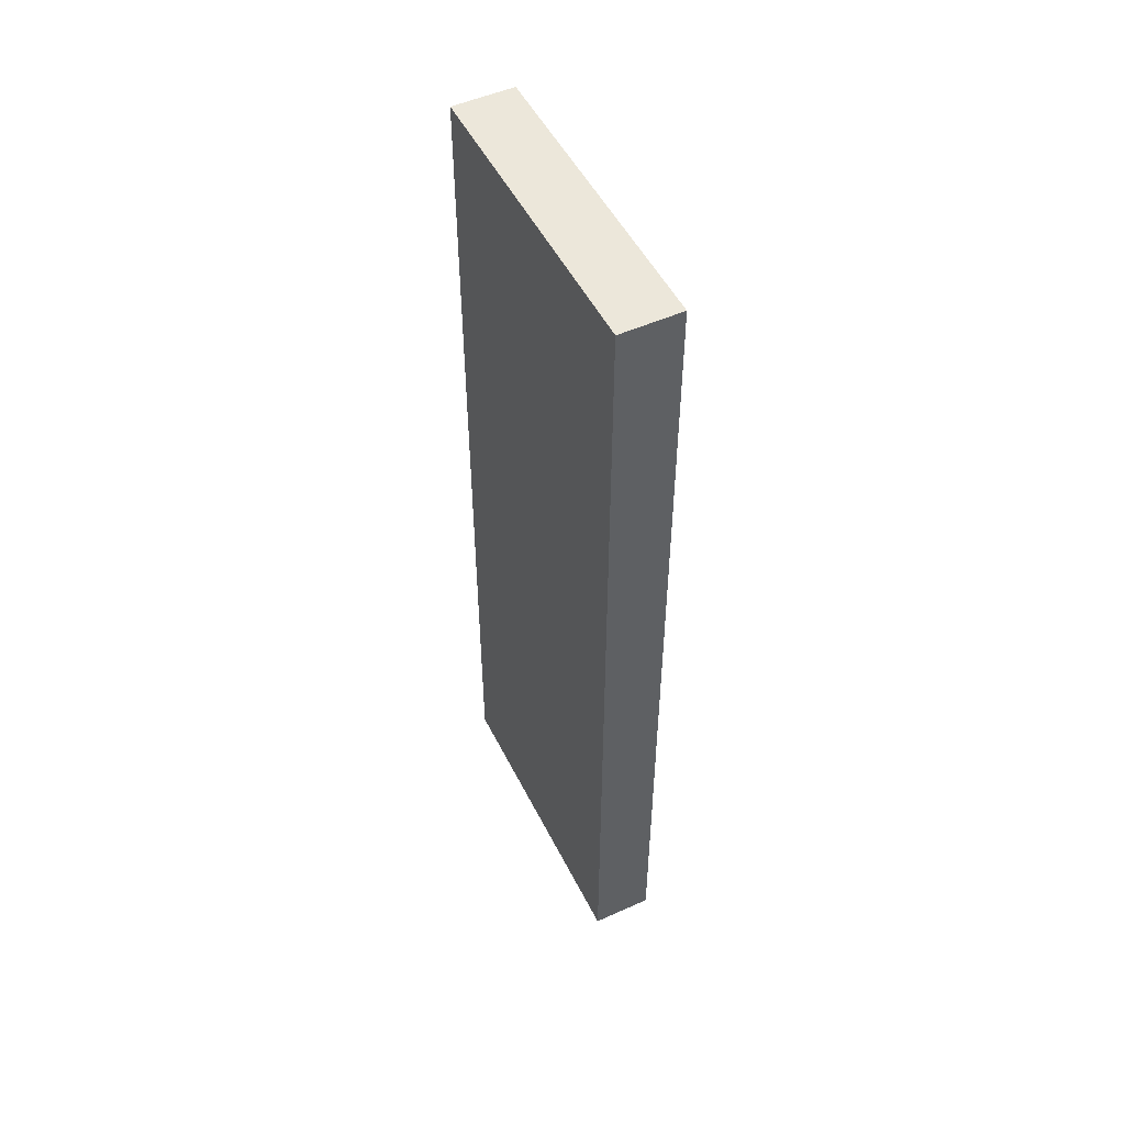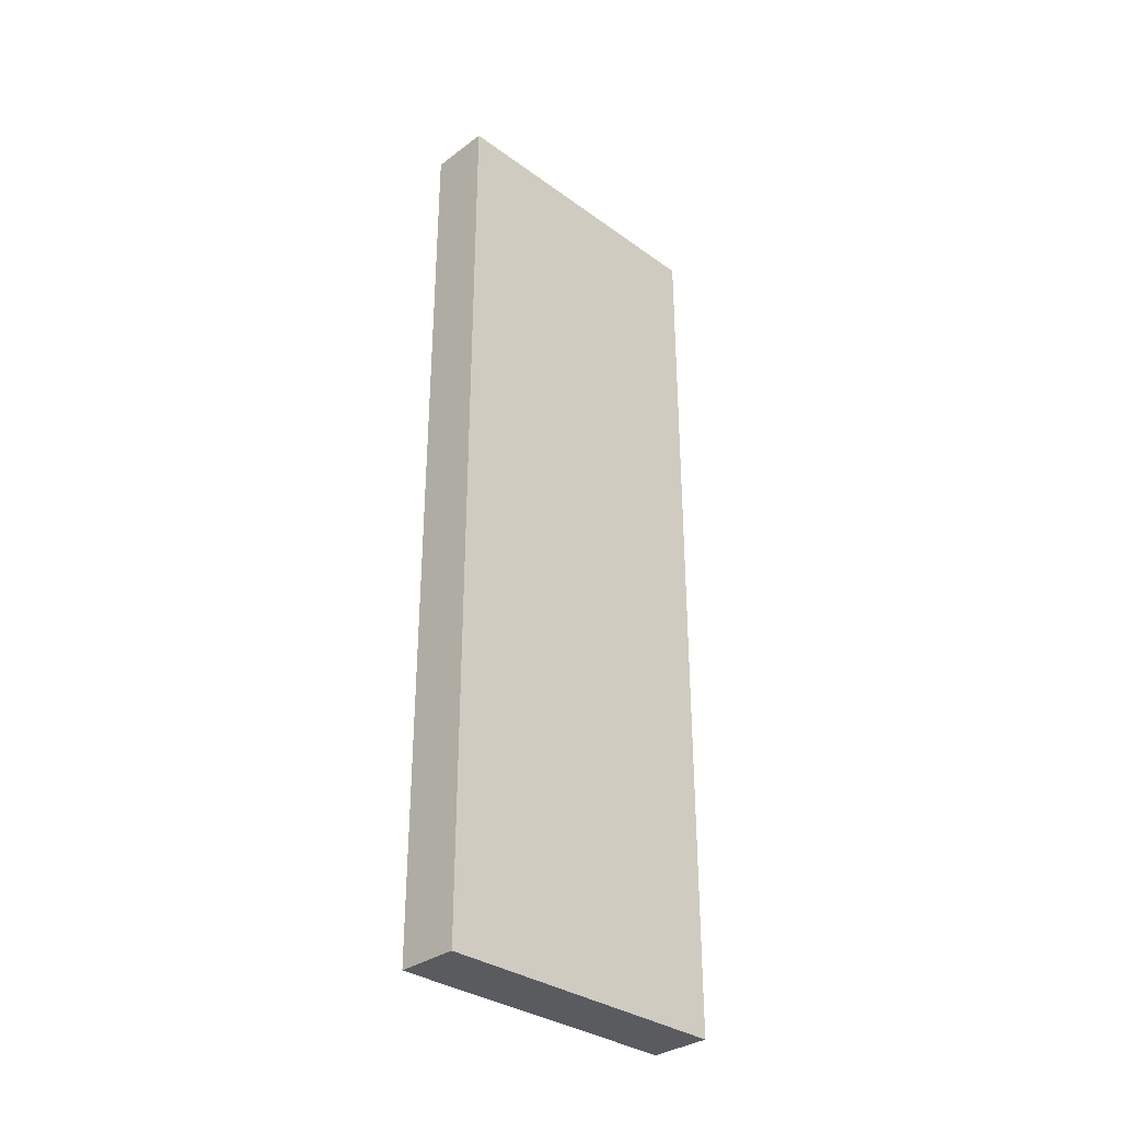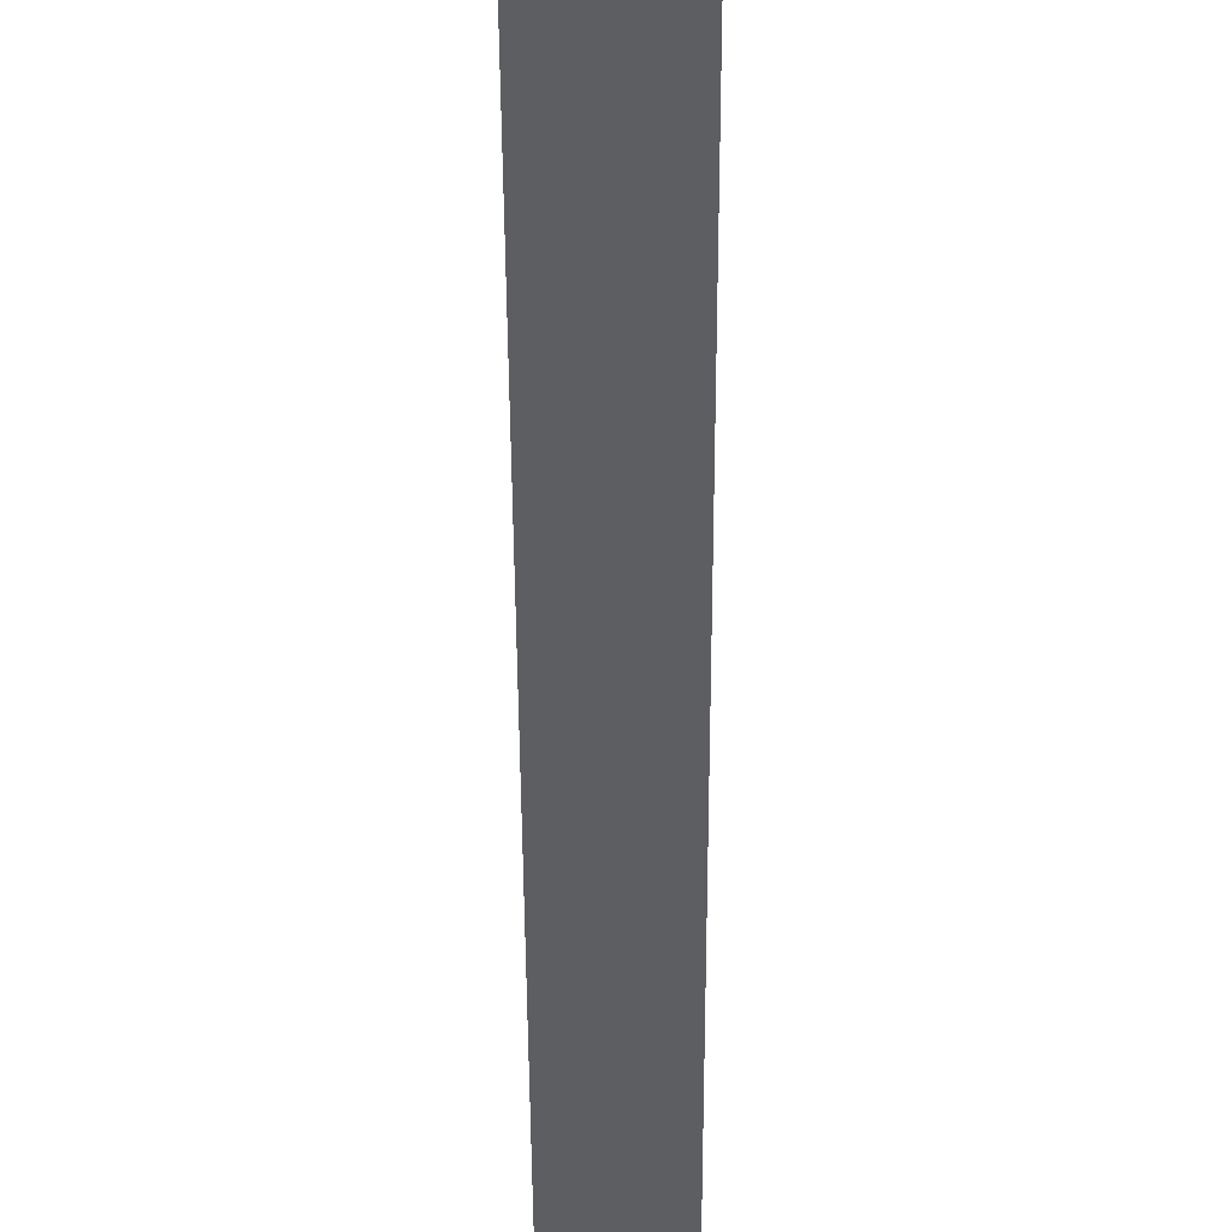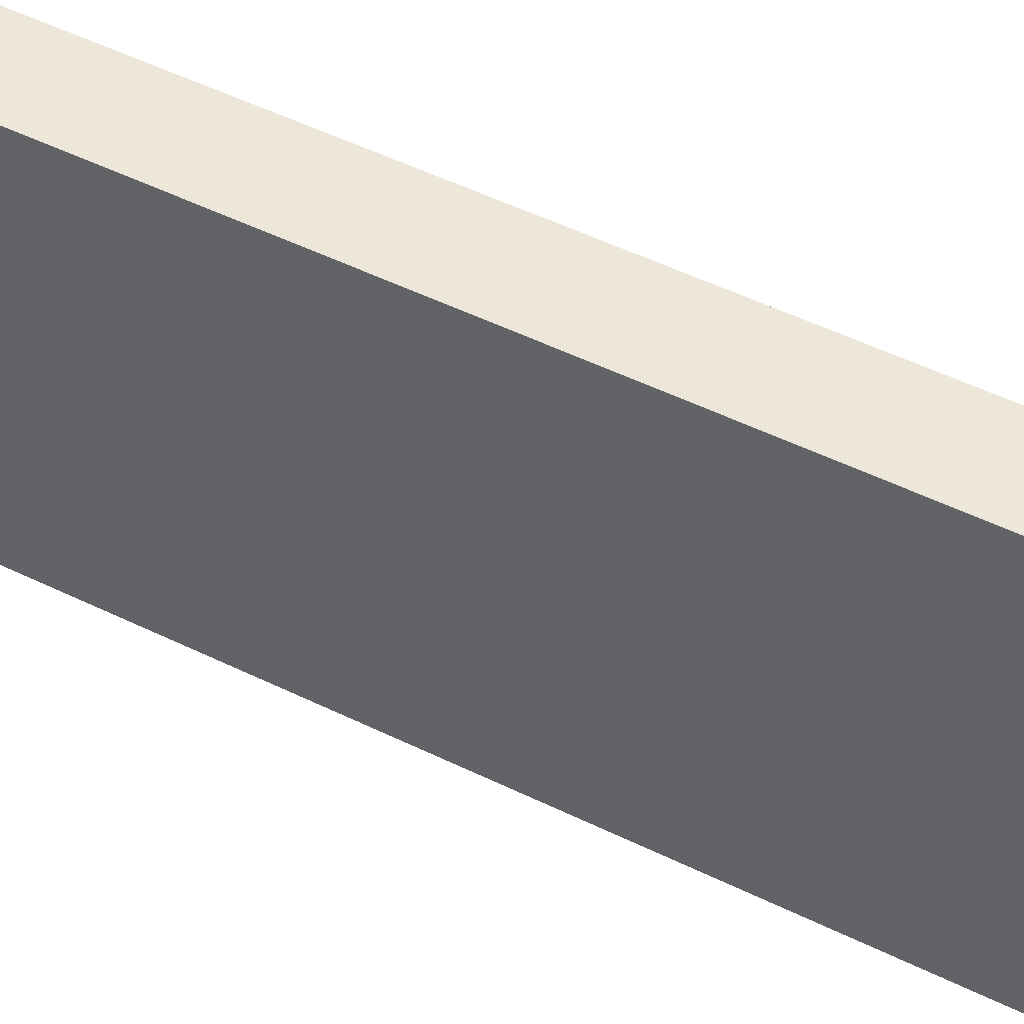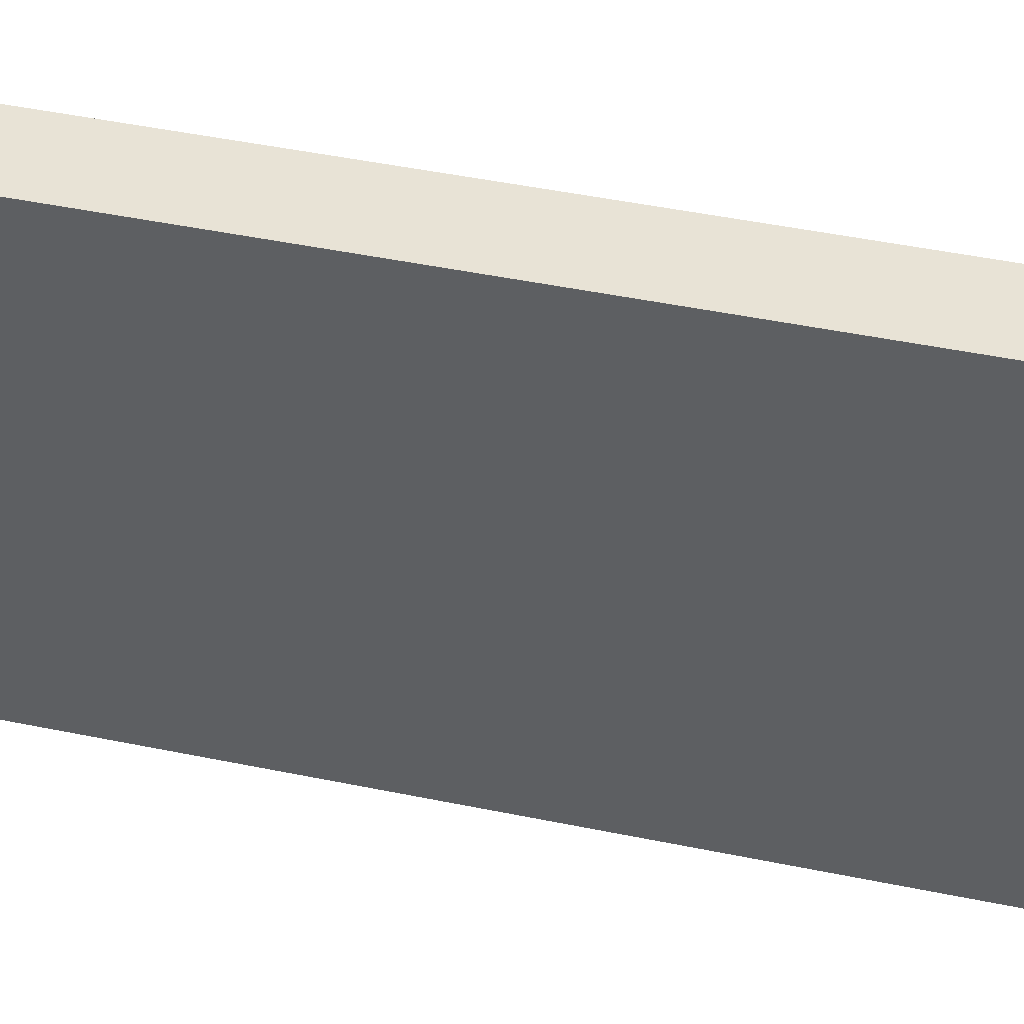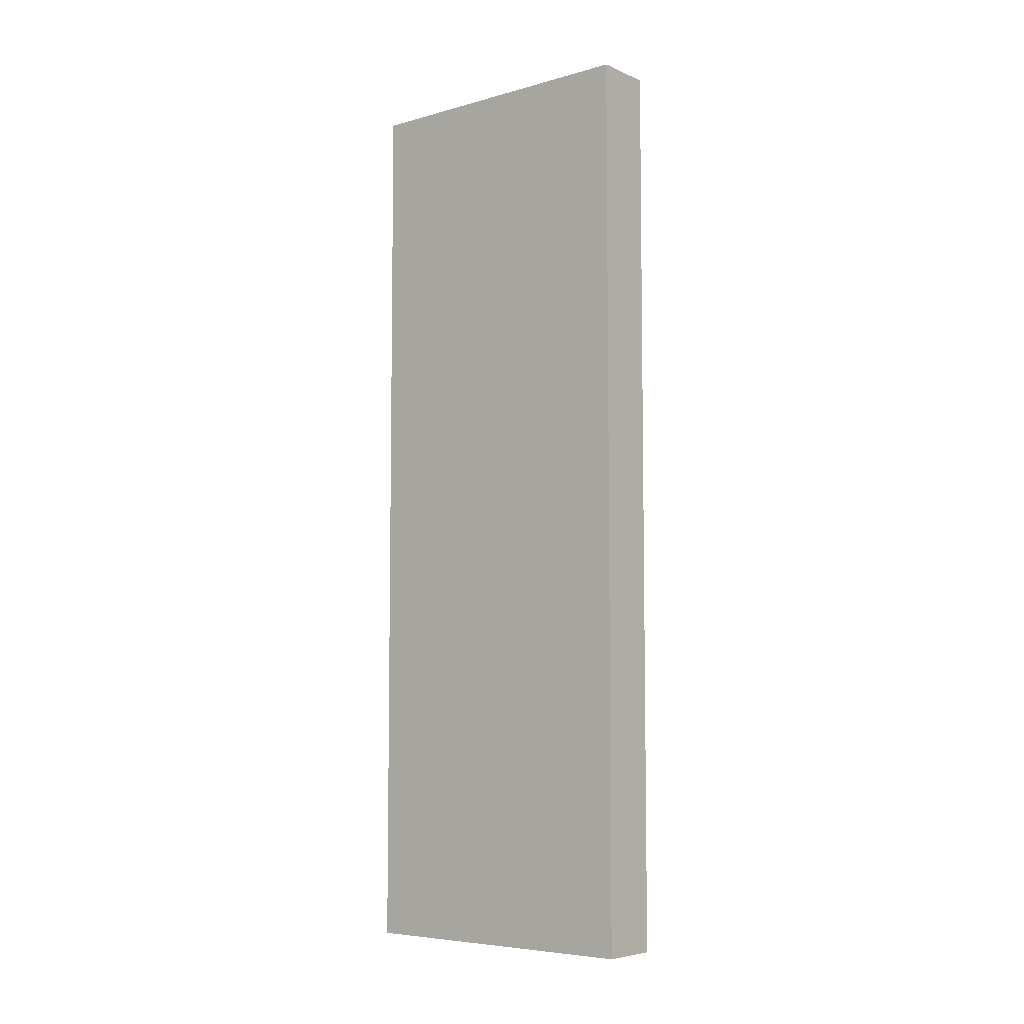
<metadata>
{"format":"obj","ext":"obj","renderer":"f3d","projection":"perspective","resolution":1024,"background":"white","views":[{"elev":51.1,"azim":-26.1,"up":"+Z"},{"elev":-33.1,"azim":45.4,"up":"+Z"},{"elev":-39.1,"azim":0.2,"up":"+Y"},{"elev":49.7,"azim":-61.4,"up":"+Y"},{"elev":41.4,"azim":-75.5,"up":"+Y"},{"elev":-6.2,"azim":-50.6,"up":"+Z"}]}
</metadata>
<code>
o Cube
v 0.2 -1 -3
v 0.2 -1 3
v -0.2 -1 3
v -0.2 -1 -3
v 0.2 1 -3
v 0.2 1 3
v -0.2 1 3
v -0.2 1 -3
f 2 3 4
f 8 7 6
f 5 6 2
f 6 7 3
f 3 7 8
f 1 4 8
f 1 2 4
f 5 8 6
f 1 5 2
f 2 6 3
f 4 3 8
f 5 1 8

</code>
